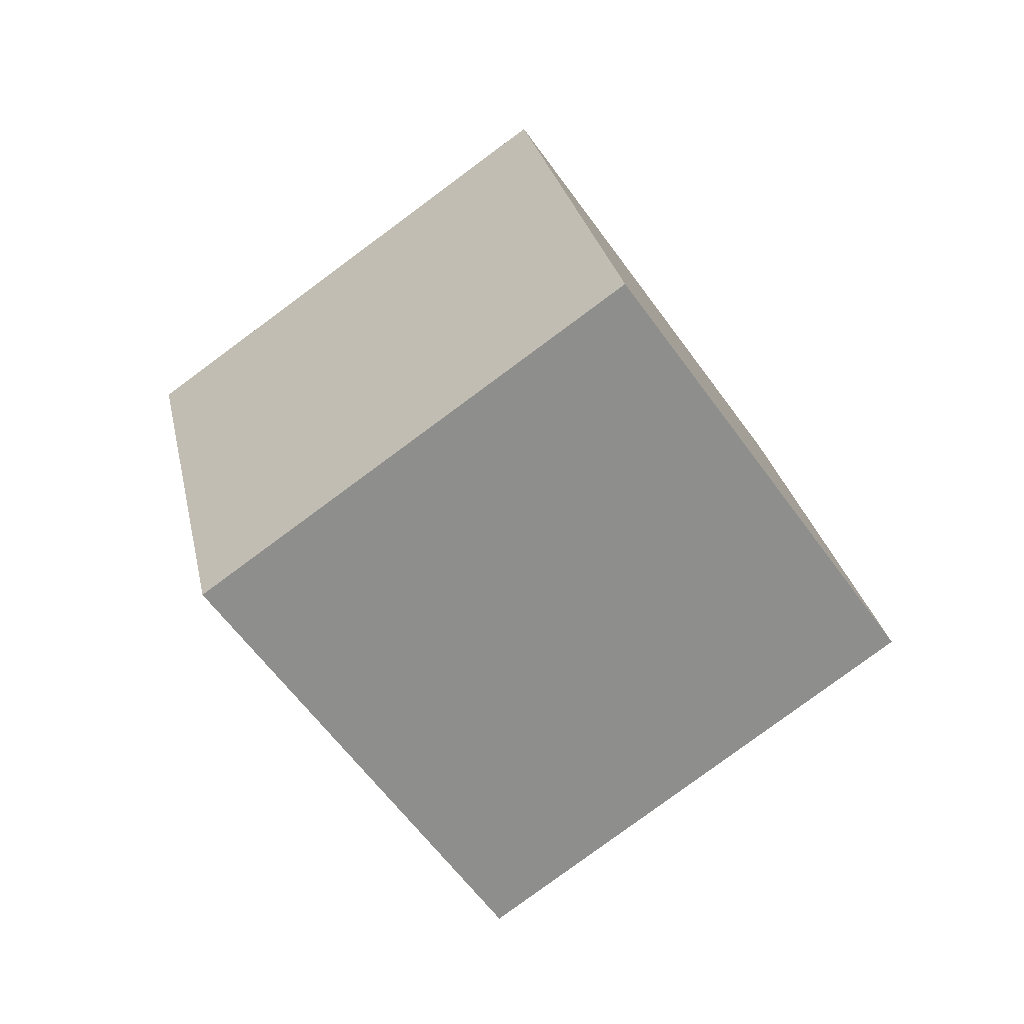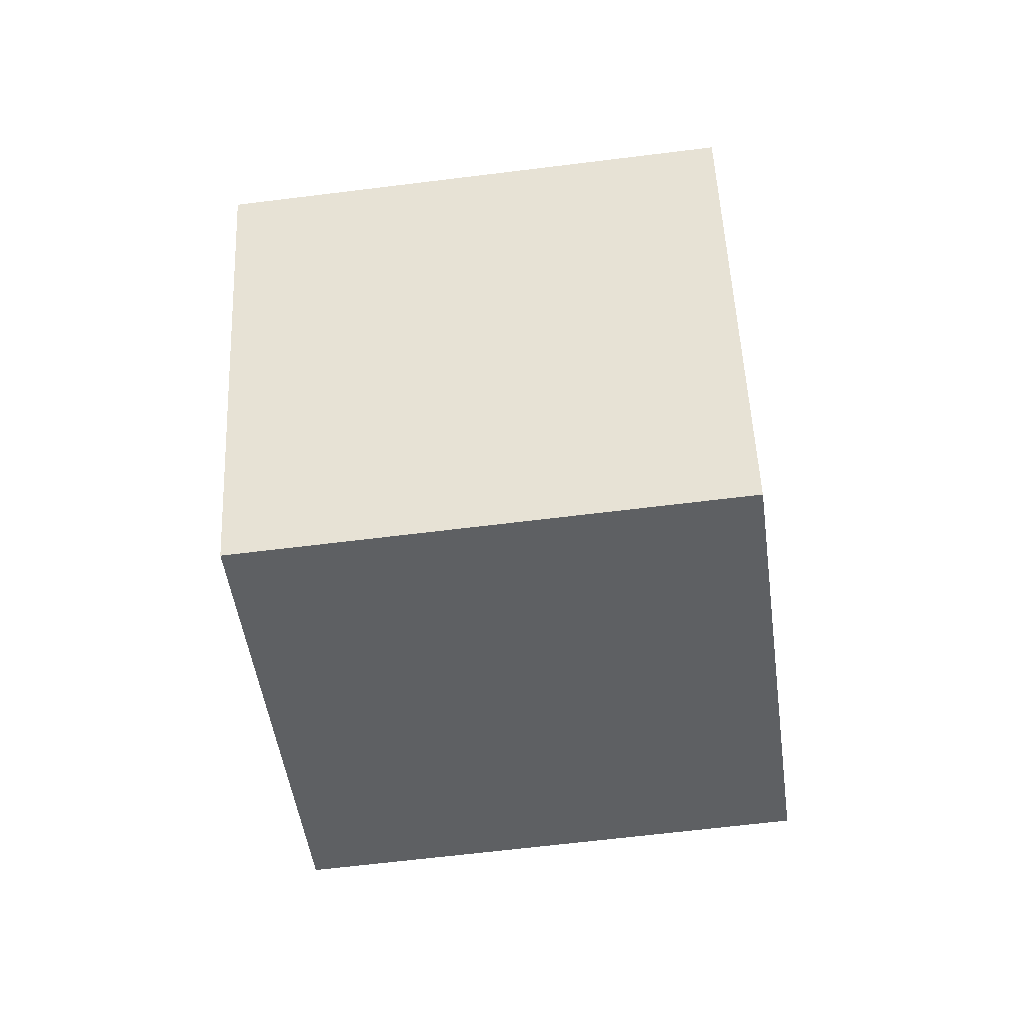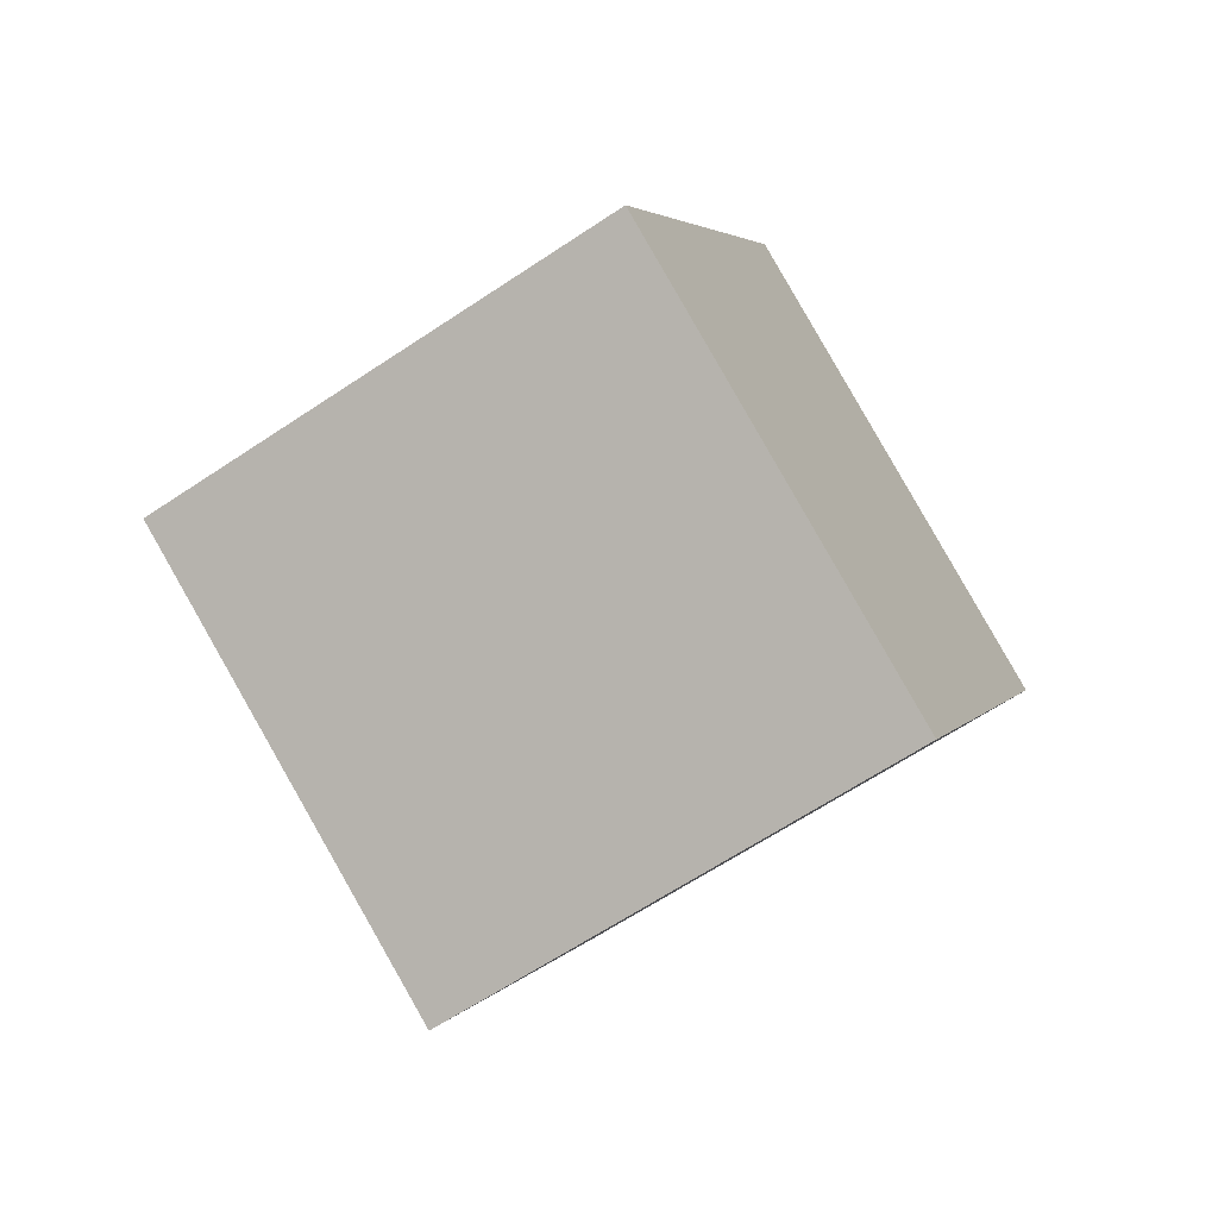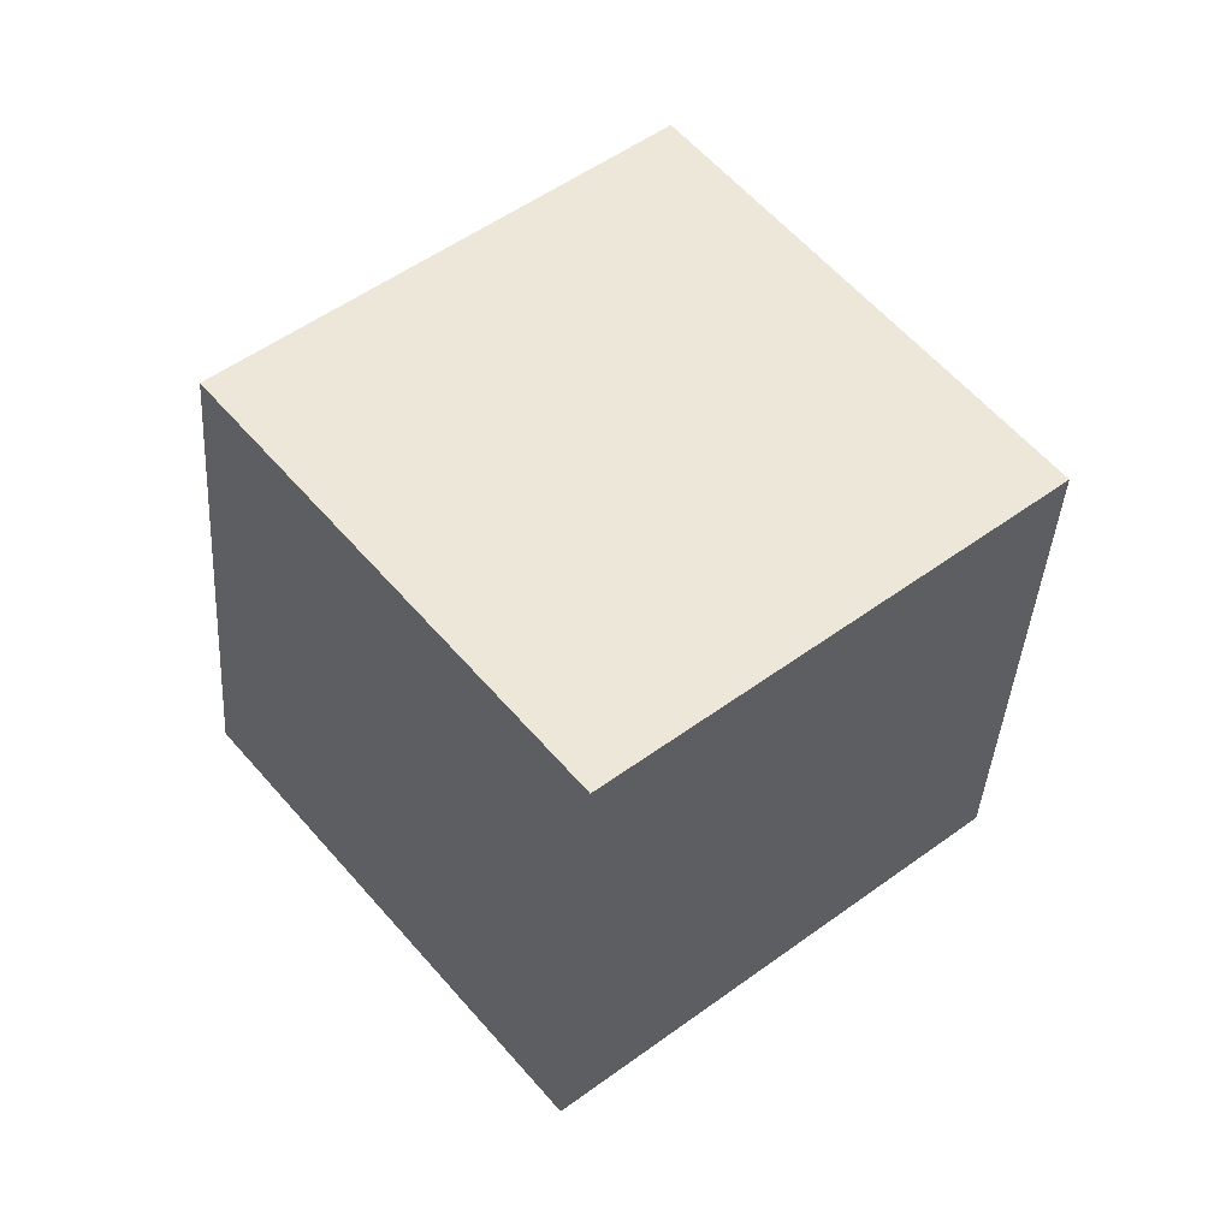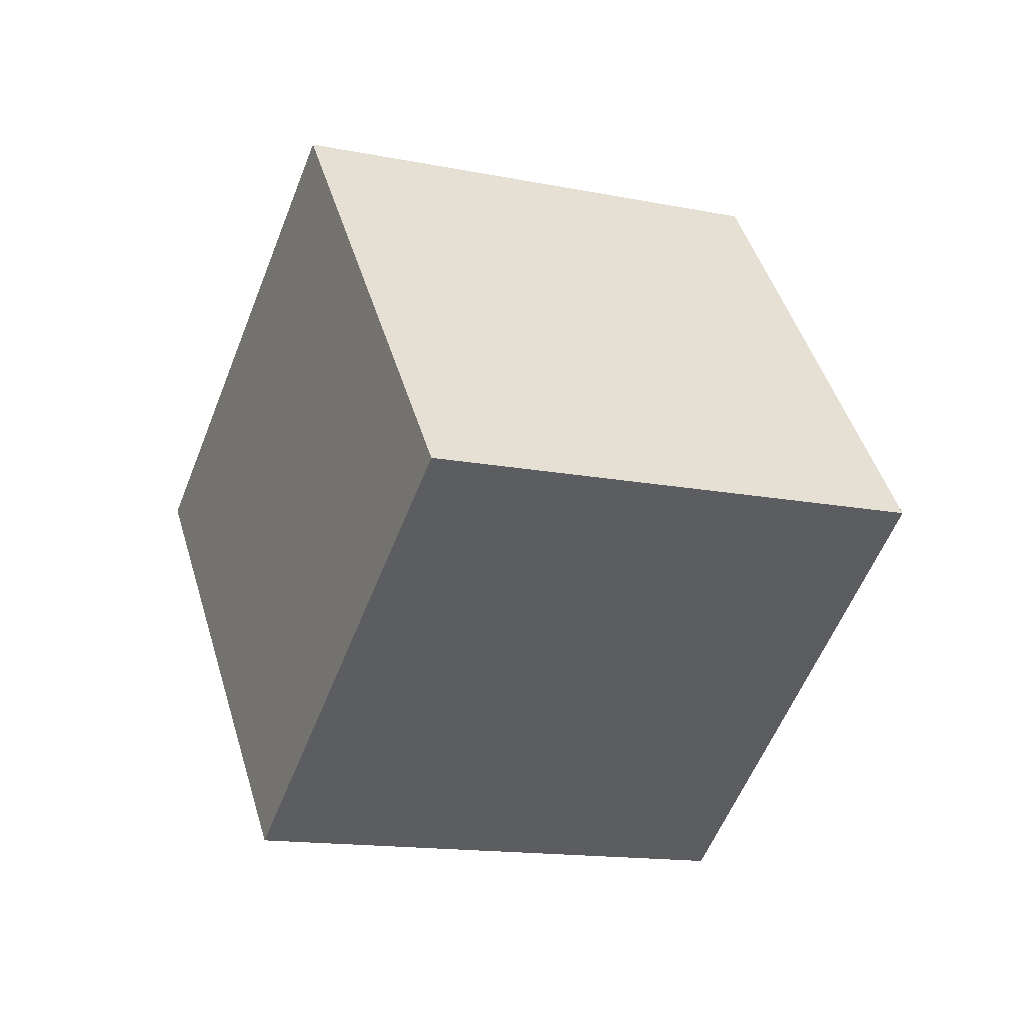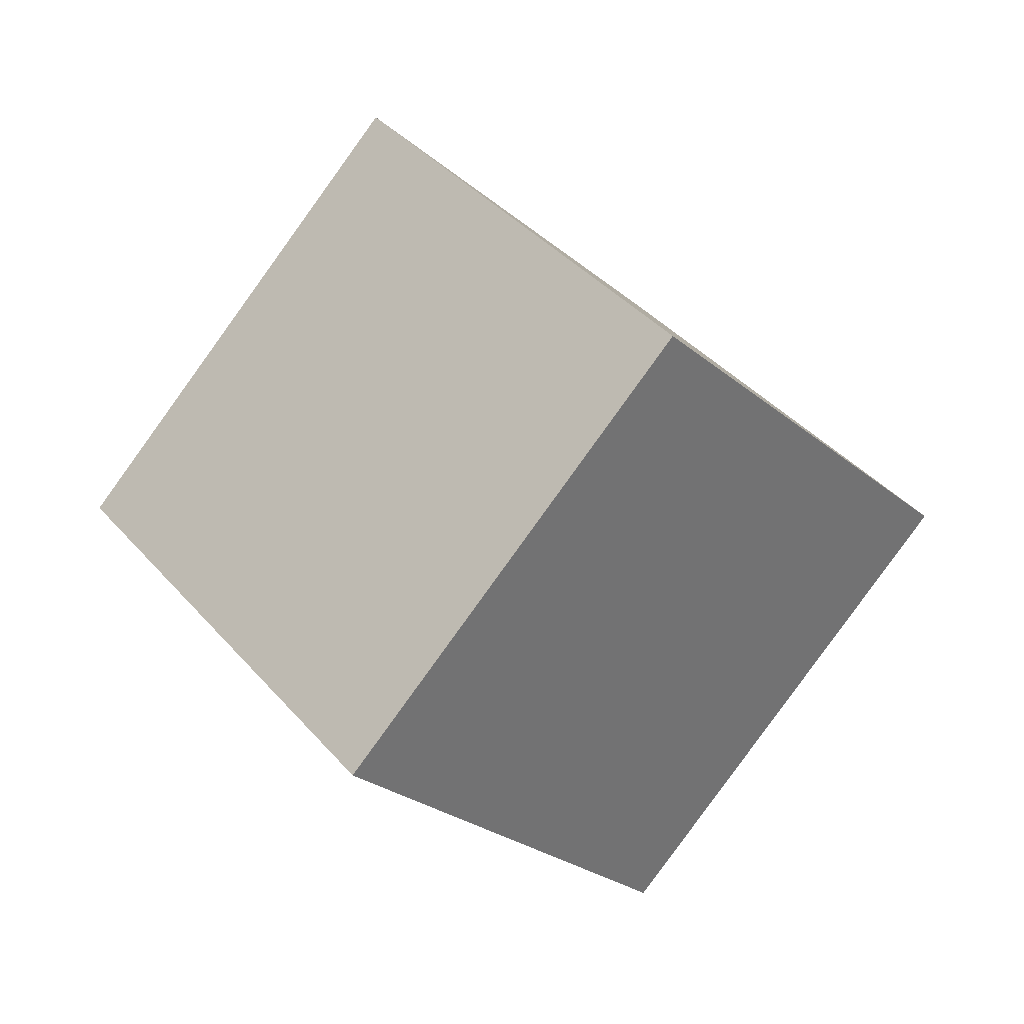
<metadata>
{"format":"obj","ext":"obj","renderer":"f3d","projection":"perspective","resolution":1024,"background":"white","views":[{"elev":-8.9,"azim":143.7,"up":"+Z"},{"elev":-3.1,"azim":-34.3,"up":"+Y"},{"elev":38.8,"azim":-120.9,"up":"+Z"},{"elev":-43.0,"azim":-131.5,"up":"+Y"},{"elev":1.4,"azim":116.6,"up":"+Y"},{"elev":-31.2,"azim":-92.8,"up":"+Y"}]}
</metadata>
<code>
o Cube.1028_Cube.025
v -20.14 9.827 -1.815
v -20.36 10.1 -1.578
v -20 10.15 -2.05
v -20.23 10.42 -1.813
v -19.81 9.873 -1.556
v -20.03 10.14 -1.319
v -19.67 10.2 -1.79
v -19.9 10.46 -1.554
f 2 3 1
f 4 7 3
f 8 5 7
f 6 1 5
f 7 1 3
f 4 6 8
f 2 4 3
f 4 8 7
f 8 6 5
f 6 2 1
f 7 5 1
f 4 2 6

</code>
